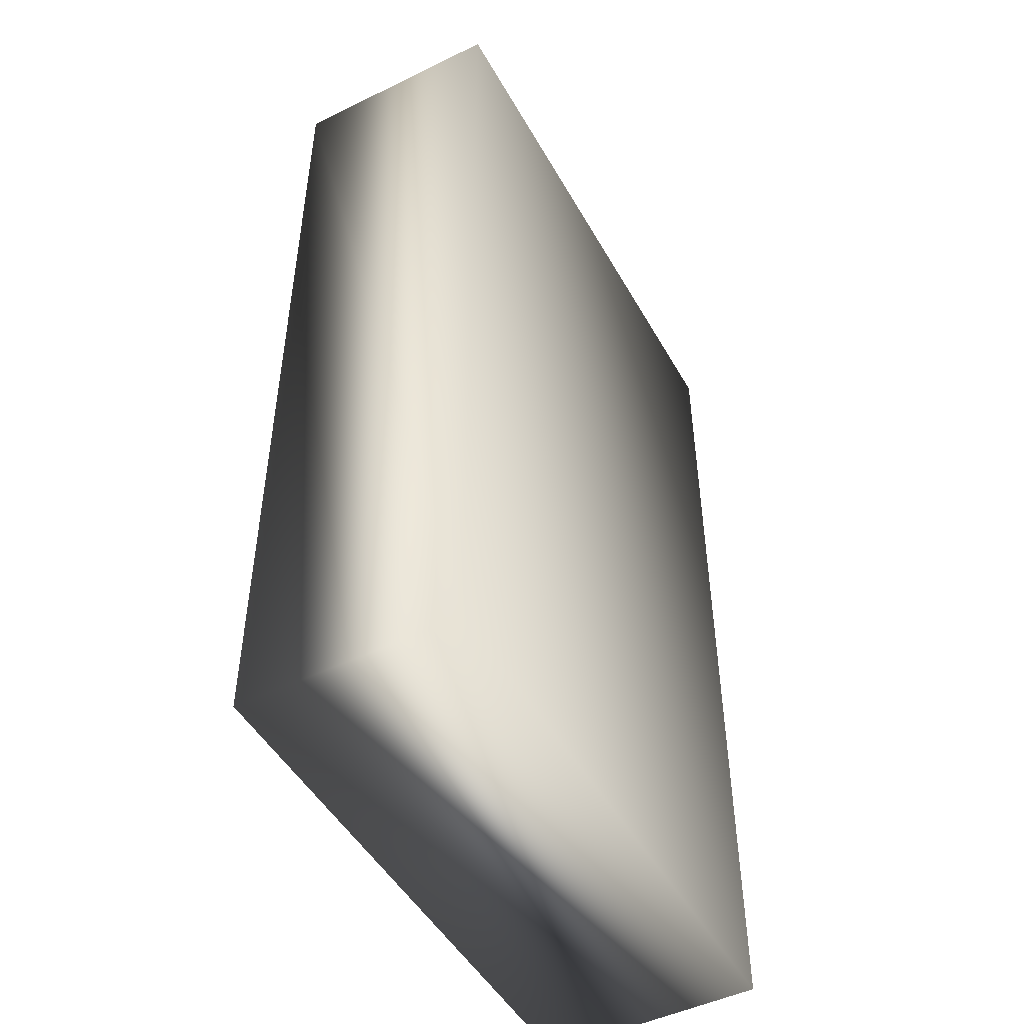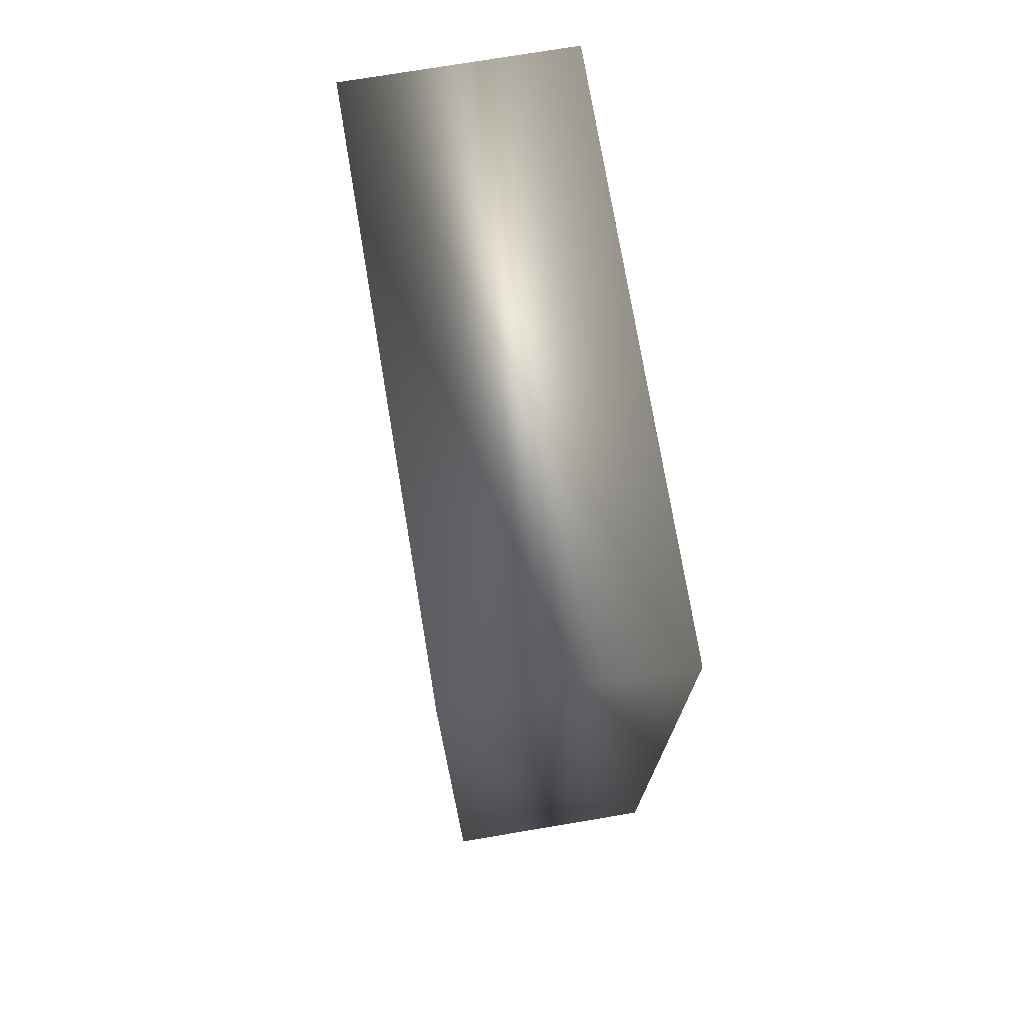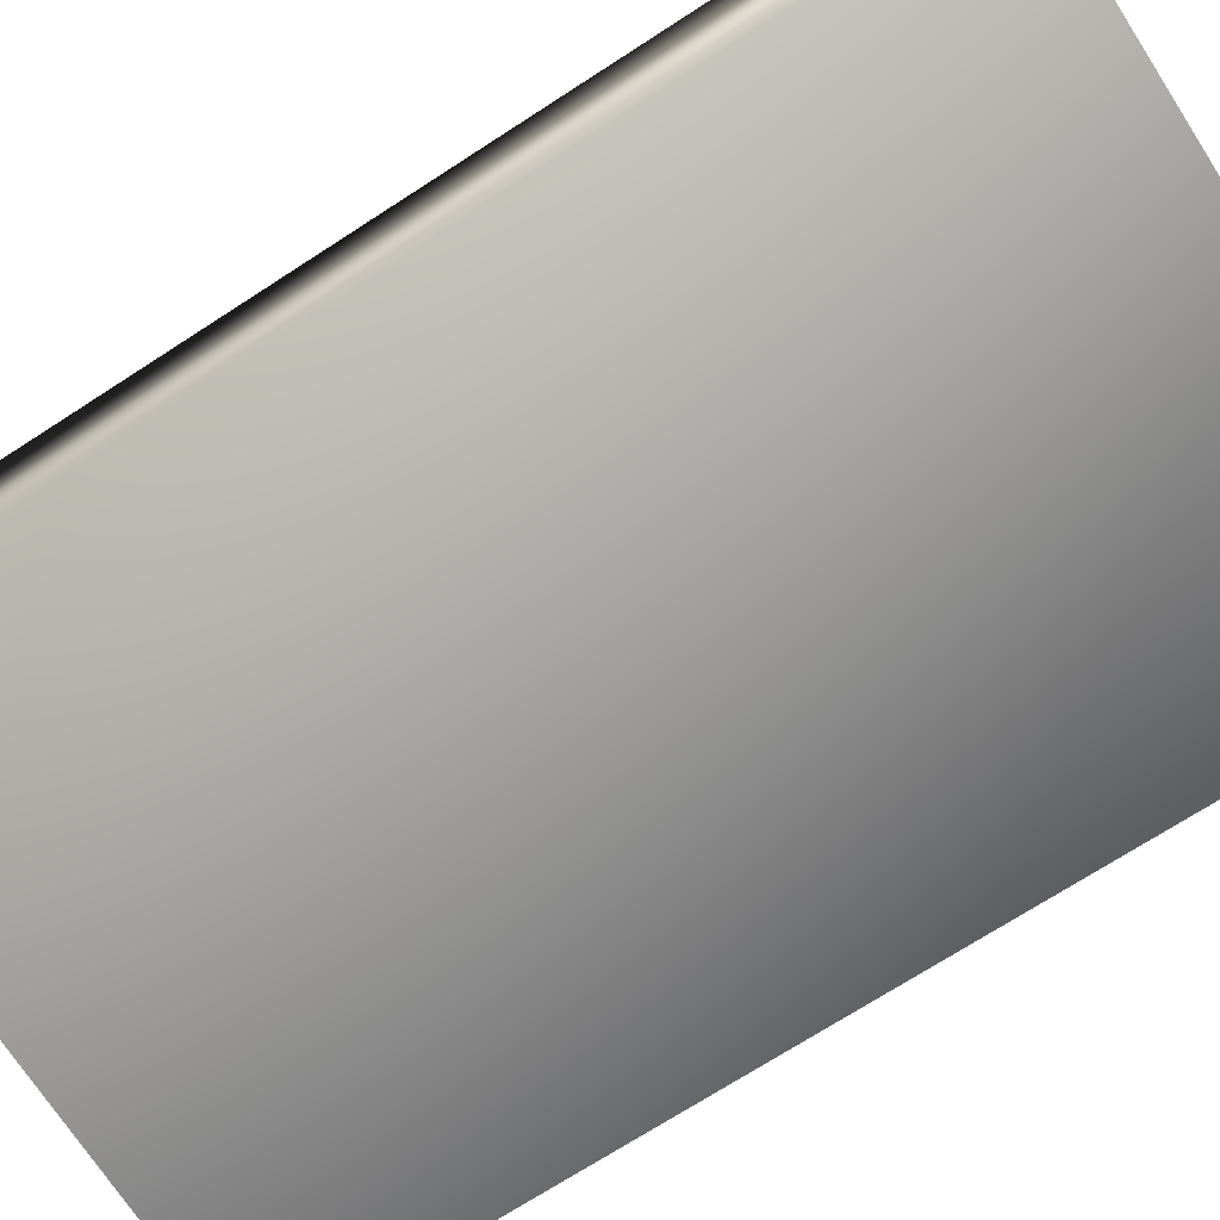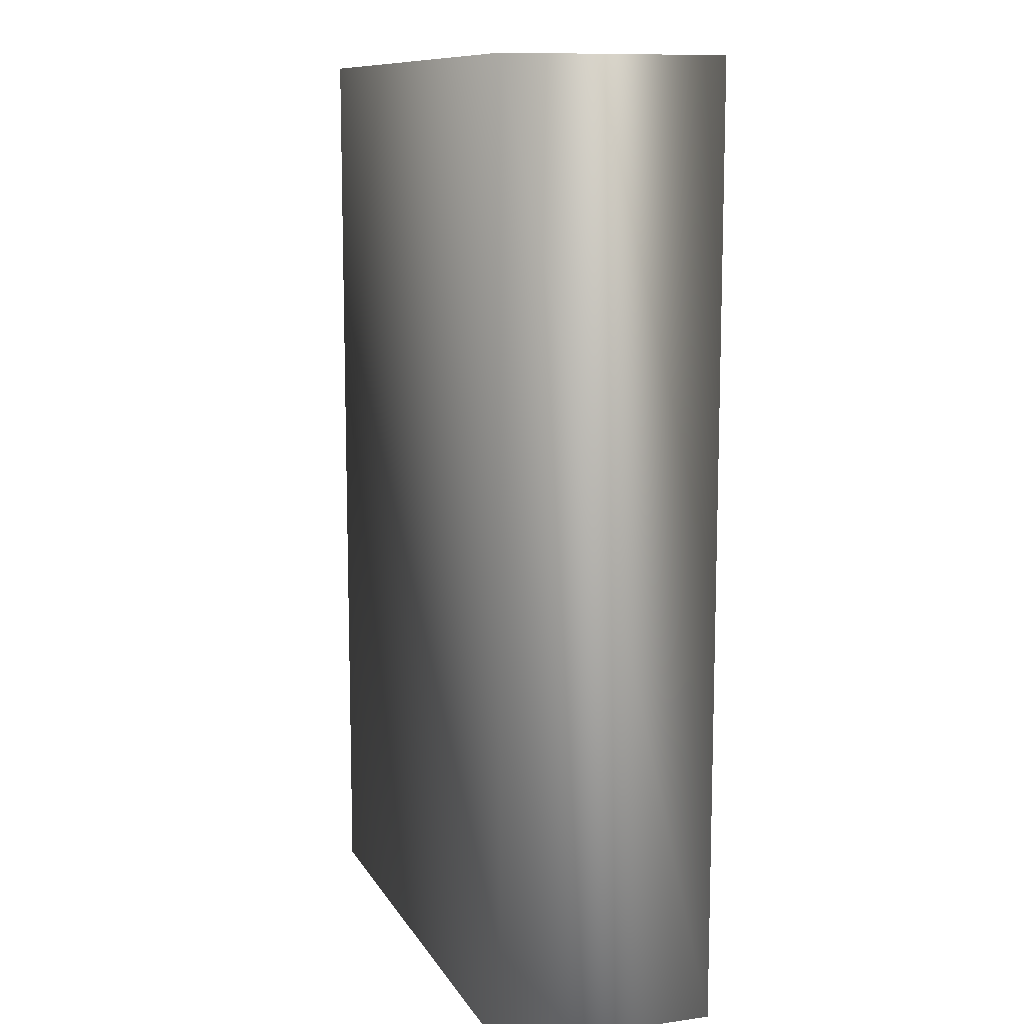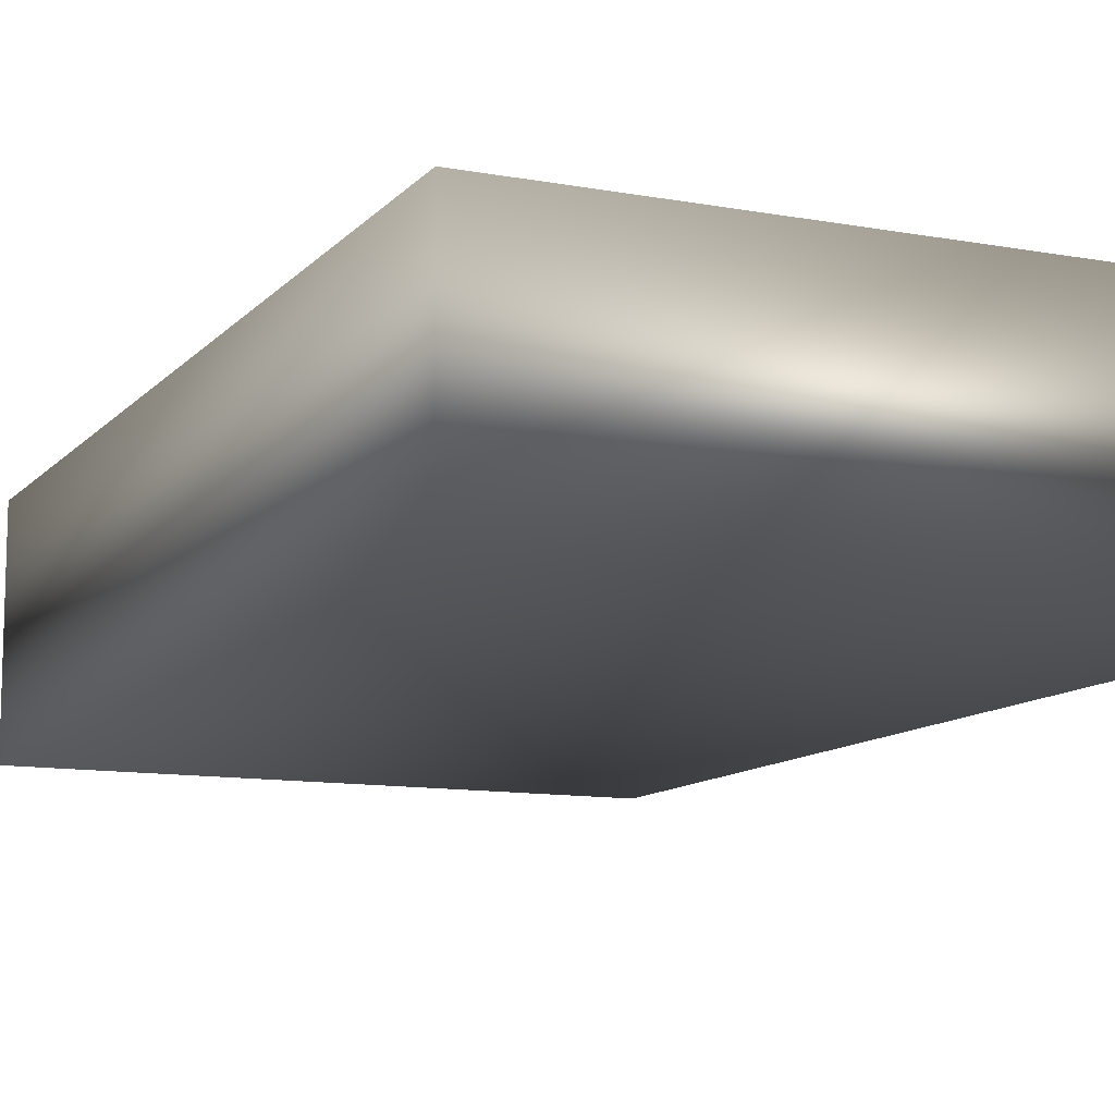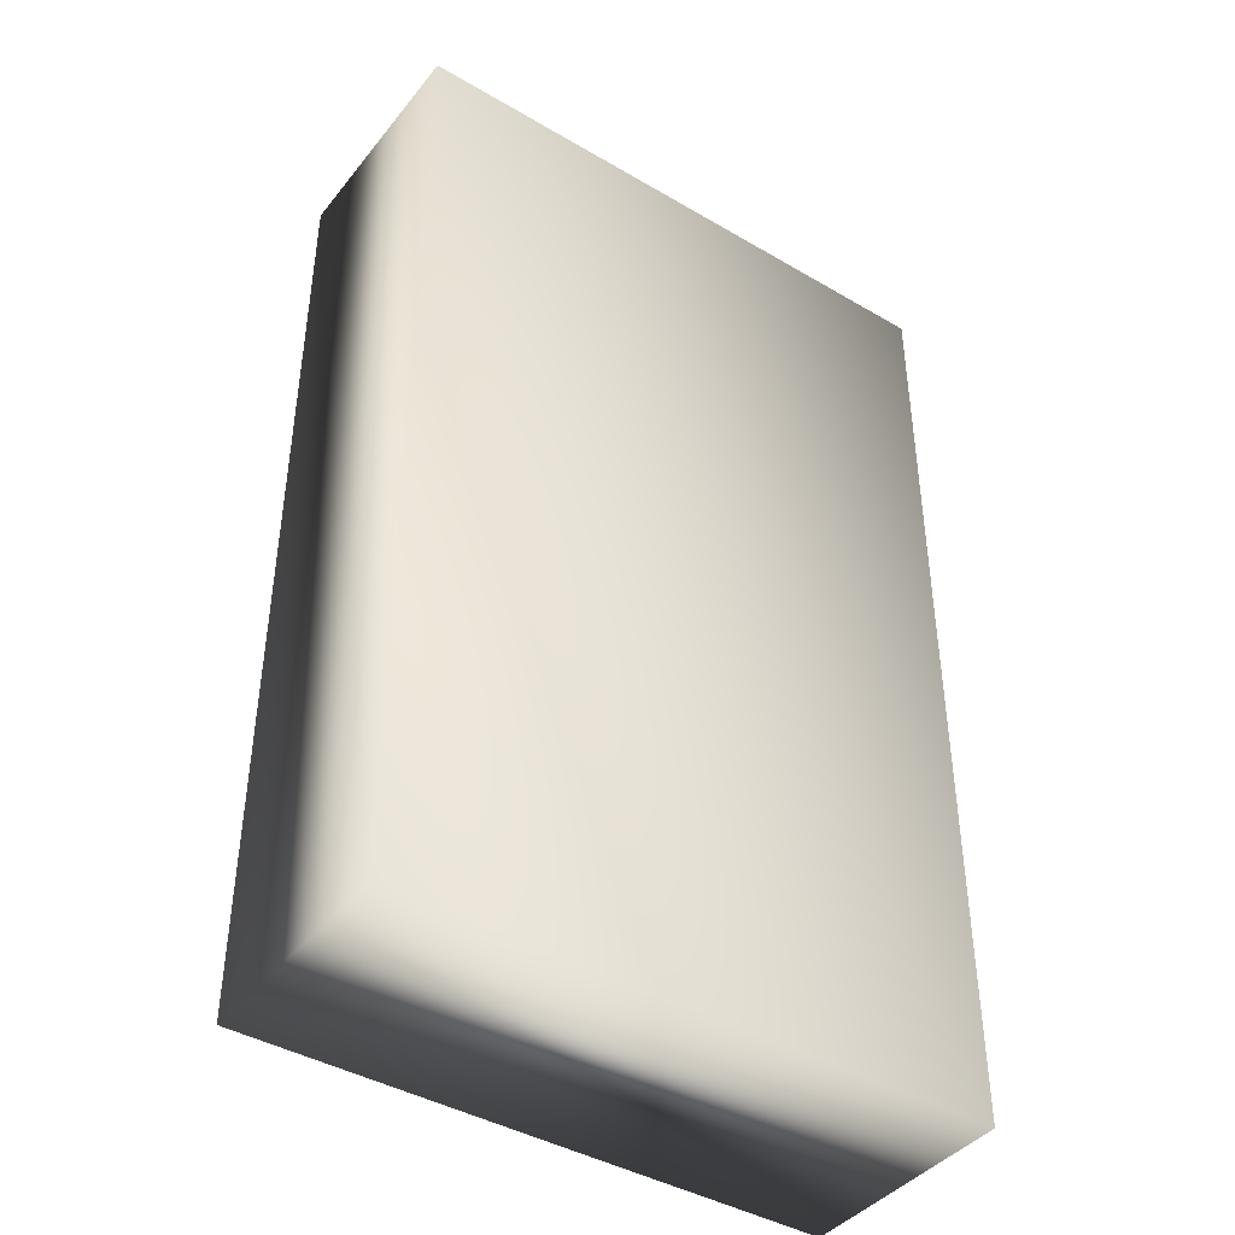
<metadata>
{"format":"obj","ext":"obj","renderer":"f3d","projection":"perspective","resolution":1024,"background":"white","views":[{"elev":-48.7,"azim":118.5,"up":"+Z"},{"elev":74.4,"azim":-99.5,"up":"+Z"},{"elev":-71.8,"azim":-57.1,"up":"+Y"},{"elev":10.9,"azim":-109.0,"up":"+Z"},{"elev":-11.2,"azim":-24.2,"up":"+Y"},{"elev":-41.9,"azim":144.8,"up":"+Z"}]}
</metadata>
<code>
v -0.01328 -0.004762 -0.02045
v -0.01328 -0.004762 0.02045
v -0.01328 0.004762 -0.02045
v -0.01328 0.004762 0.02045
v 0.01145 -0.004762 -0.02045
v 0.01145 -0.004762 0.02045
v 0.01145 0.004762 -0.02045
v 0.01145 0.004762 0.02045
v -0.01328 0.004762 -0.02045
v 0.01145 0.004762 -0.02045
v -0.01328 -0.004762 -0.02045
v 0.01145 -0.004762 -0.02045
v -0.01328 0.004762 -0.02045
v 0.01145 0.004762 -0.02045
v 0.01145 -0.004762 -0.02045
v 0.01145 0.004762 0.02045
v -0.01328 0.004762 0.02045
v -0.01328 -0.004762 0.02045
v -0.01328 -0.004762 0.02045
v -0.01328 0.004762 0.02045
v 0.01145 0.004762 0.02045
v 0.01145 -0.004762 0.02045
v -0.01328 -0.004762 -0.02045
v 0.01145 -0.004762 0.02045
f 4 3 1
f 8 7 9
f 6 5 10
f 2 11 12
f 13 14 15
f 16 17 18
f 19 4 1
f 20 8 9
f 21 6 10
f 22 2 12
f 23 13 15
f 24 16 18
f 4 3 1
f 8 7 9
f 6 5 10
f 2 11 12
f 13 14 15
f 16 17 18
f 19 4 1
f 20 8 9
f 21 6 10
f 22 2 12
f 23 13 15
f 24 16 18

</code>
